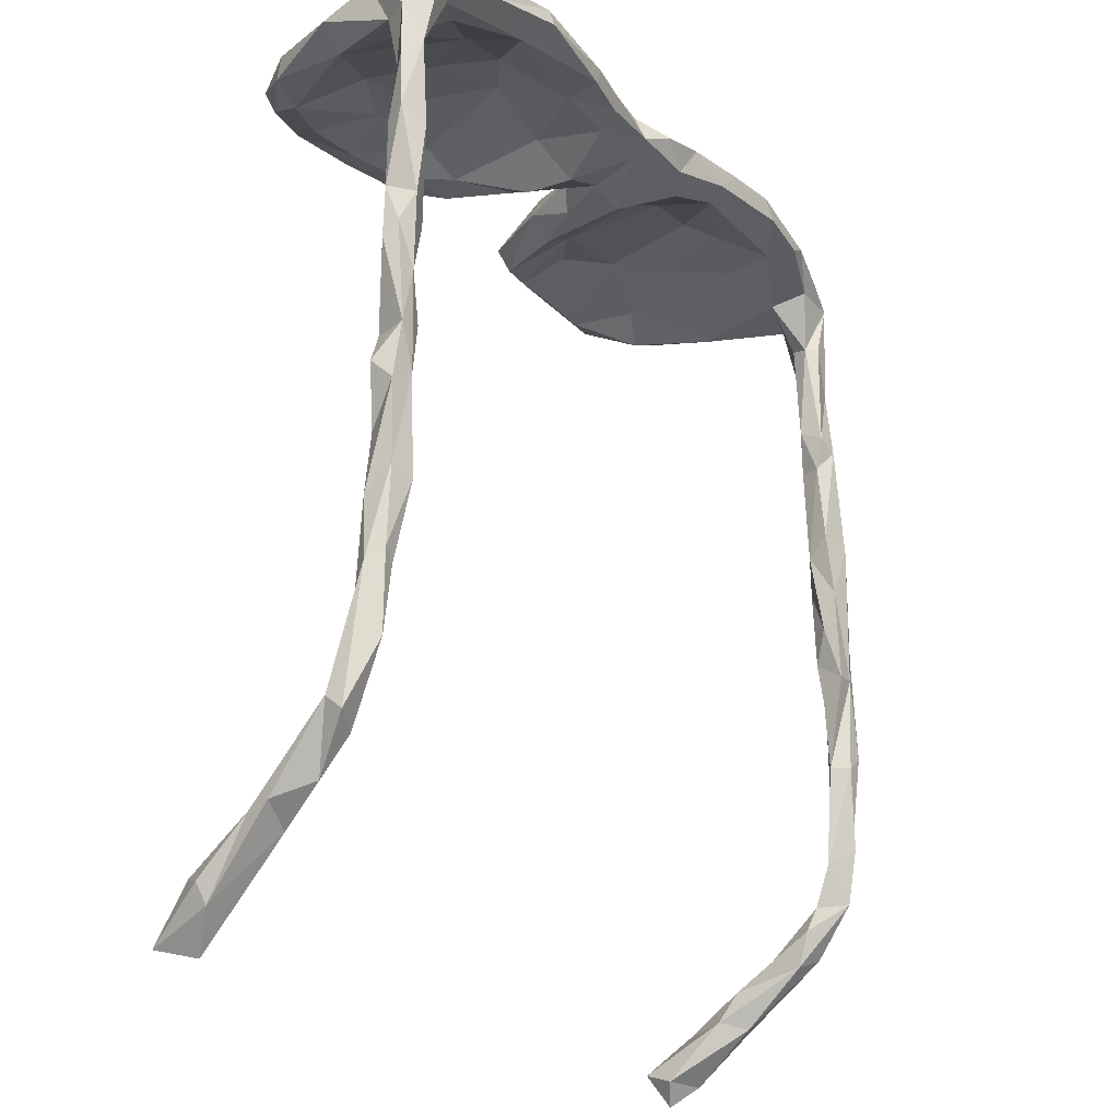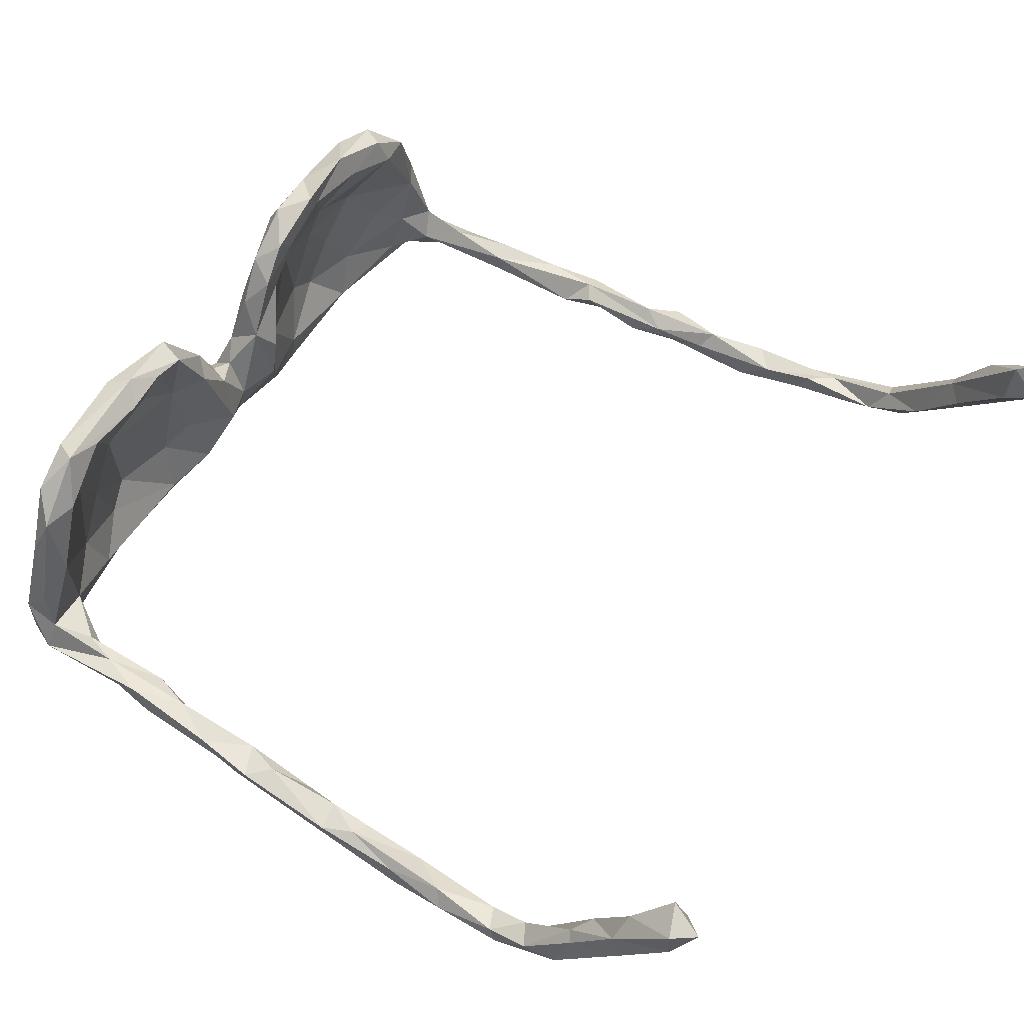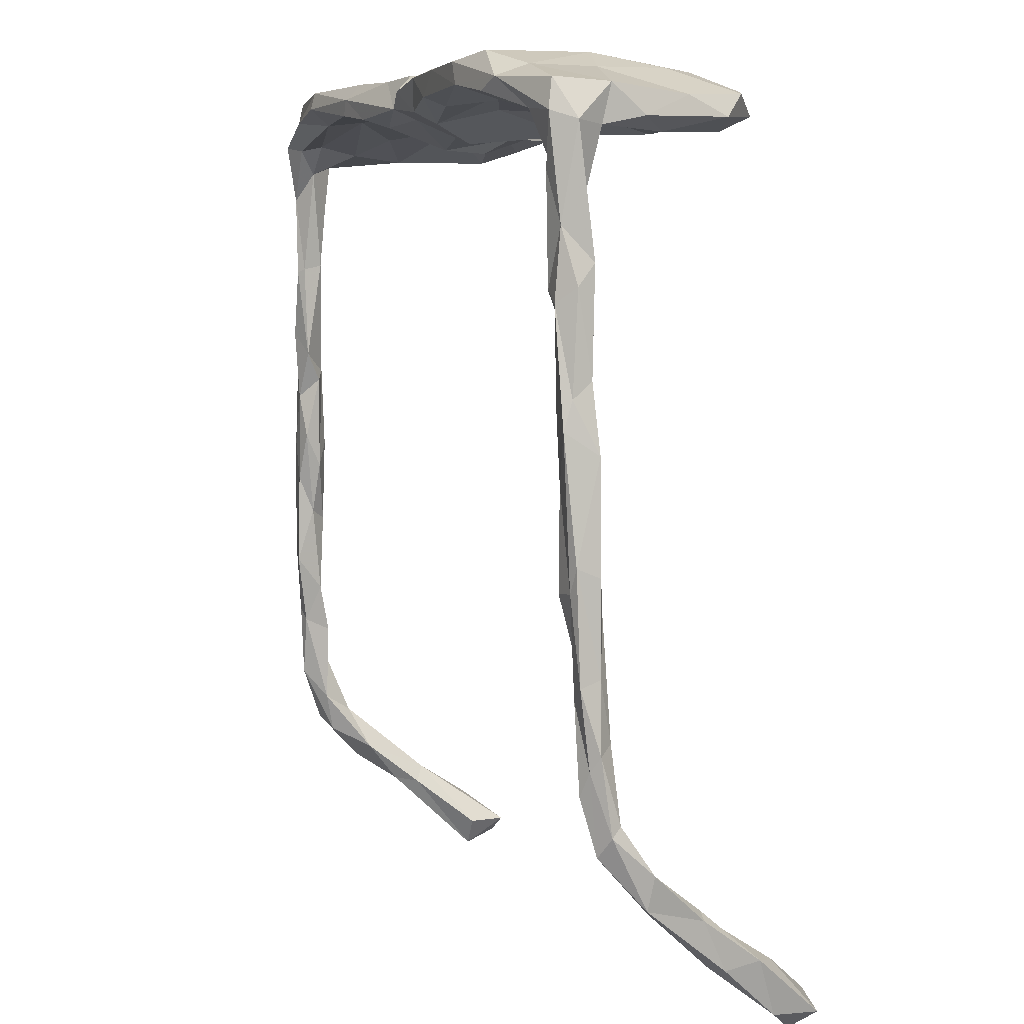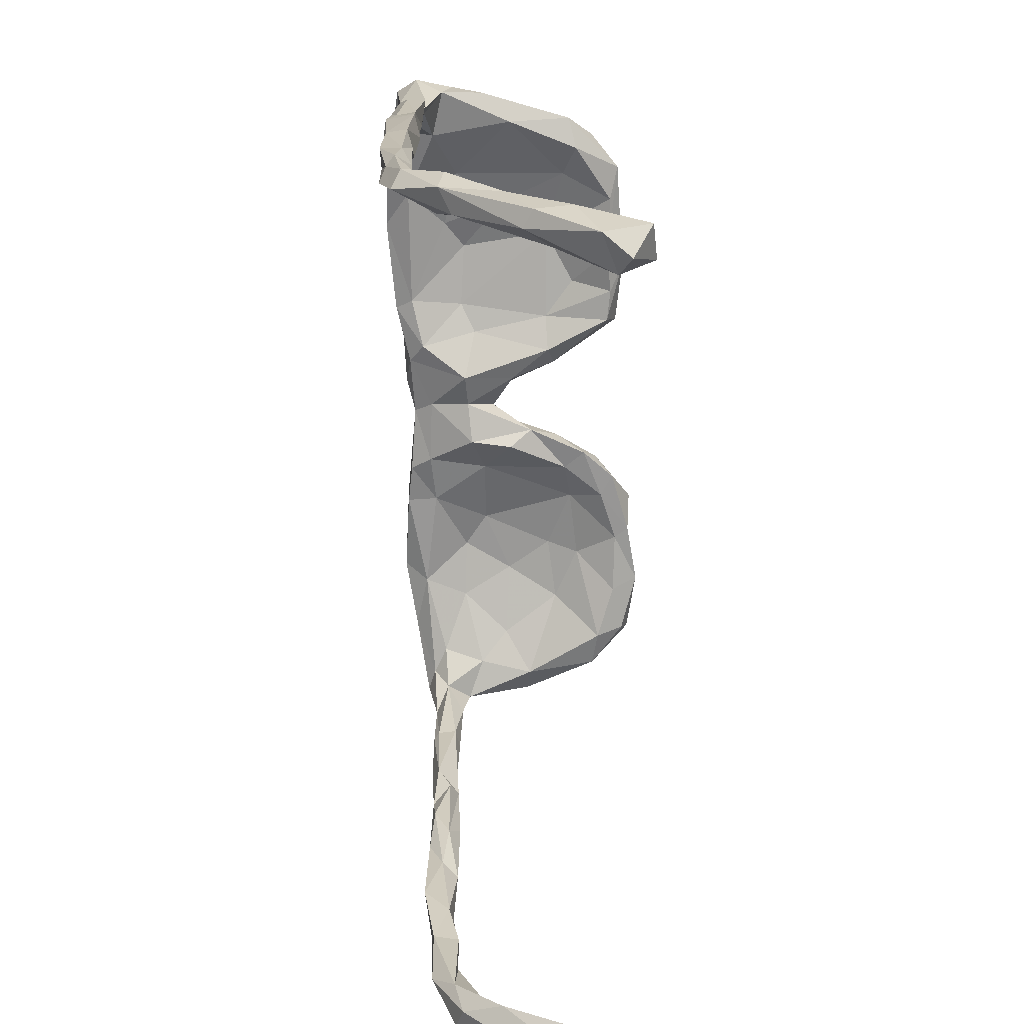
<metadata>
{"format":"obj","ext":"obj","renderer":"f3d","projection":"perspective","resolution":1024,"background":"white","views":[{"elev":-23.1,"azim":122.4,"up":"+Y"},{"elev":55.8,"azim":-59.0,"up":"+Z"},{"elev":7.3,"azim":-112.4,"up":"+Y"},{"elev":-68.1,"azim":-87.5,"up":"+Y"}]}
</metadata>
<code>
v 0.4621 -0.6054 -0.05174
v 0.4392 -0.5939 -0.01917
v 0.4635 -0.5909 -0.03435
v 0.449 -0.4027 -0.05779
v 0.4589 -0.4708 -0.06752
v 0.4494 -0.6672 0.03393
v 0.444 -0.5394 -0.0787
v 0.4441 -0.6724 0.05967
v 0.4489 -0.2951 -0.0851
v 0.446 -0.4571 -0.08112
v 0.4359 -0.6546 -0.01023
v 0.4463 -0.1451 -0.0674
v 0.4424 -0.1299 -0.08238
v 0.452 -0.2743 -0.06239
v 0.4493 -0.5139 -0.05045
v 0.4438 -0.7259 0.114
v 0.4392 -0.2348 -0.0873
v 0.4338 -0.7461 0.1092
v 0.4343 -0.08342 -0.06029
v 0.4267 -0.09555 -0.09106
v 0.4323 -0.4689 -0.07848
v 0.4296 -0.00971 -0.05761
v 0.4345 -0.3363 -0.05369
v 0.4228 0.1595 -0.02478
v 0.4339 0.1161 -0.07305
v 0.436 -0.618 -0.04231
v 0.4235 -0.2817 -0.08836
v 0.4299 -0.573 -0.05194
v 0.4294 -0.4831 -0.04939
v 0.4471 -0.377 -0.08562
v 0.4225 -0.3875 -0.09096
v 0.4386 0.05482 -0.07679
v 0.415 -0.6413 0.00188
v 0.4136 -0.0173 -0.09034
v 0.4395 -0.00209 -0.07947
v 0.4207 -0.7726 0.1784
v 0.4265 -0.717 0.1377
v 0.4131 0.06139 -0.05383
v 0.4275 -0.2375 -0.05257
v 0.4203 -0.3246 -0.07143
v 0.4057 -0.7829 0.1371
v 0.4239 -0.4259 -0.06128
v 0.4144 0.139 -0.1019
v 0.4182 -0.6878 0.0385
v 0.4118 -0.2642 -0.06466
v 0.4192 0.1409 0.03402
v 0.4262 -0.1445 -0.05633
v 0.4053 -0.6924 0.06501
v 0.4234 -0.1755 -0.08688
v 0.4084 -0.2255 -0.08261
v 0.4226 -0.6764 0.07689
v 0.4183 0.1147 -0.04576
v 0.4242 0.1609 -0.08779
v 0.4202 0.07364 -0.08979
v 0.4084 -0.154 -0.06559
v 0.3987 -0.7529 0.1825
v 0.4036 -0.1203 -0.08109
v 0.3877 0.1217 0.03743
v 0.4065 -0.01298 -0.08376
v 0.3875 -0.75 0.1366
v 0.407 -0.008631 -0.06236
v 0.3965 0.1064 -0.07386
v 0.4055 0.1628 0.02204
v 0.3785 0.1276 0.1225
v 0.3789 0.1535 0.1177
v 0.3785 0.1809 -0.09175
v 0.387 0.135 -0.09206
v 0.3565 0.1395 -0.07558
v 0.3723 0.1293 -0.02636
v 0.3372 0.1482 0.007499
v 0.3368 0.152 0.1712
v 0.3271 0.167 -0.1139
v 0.3295 0.1308 0.1639
v 0.3616 0.1828 -0.02588
v 0.2921 0.1611 0.0762
v 0.337 0.1203 0.1313
v 0.3032 0.1747 0.1647
v 0.2745 0.1335 0.1539
v 0.3053 0.1999 -0.05396
v 0.315 0.1892 -0.1123
v 0.2439 0.1809 -0.125
v 0.2873 0.168 -0.04586
v 0.3008 0.1918 0.08559
v 0.2637 0.145 0.1854
v 0.2293 0.1621 0.1071
v 0.2191 0.1841 -0.0414
v 0.2538 0.1763 0.01522
v 0.255 0.2038 0.05671
v 0.2678 0.2025 -0.08987
v 0.2031 0.1439 0.1589
v 0.2621 0.1625 -0.09702
v 0.1914 0.1447 0.1763
v 0.2172 0.1725 0.06914
v 0.2266 0.1814 0.1608
v 0.2455 0.2002 -0.1191
v 0.1477 0.17 -0.1154
v 0.1802 0.1819 -0.01334
v 0.1403 0.1883 -0.1157
v 0.2028 0.2092 -0.00606
v 0.1526 0.1685 0.18
v 0.1599 0.1889 0.146
v 0.1446 0.1645 -0.0781
v 0.1962 0.2039 0.06678
v 0.1401 0.1417 0.1419
v 0.1239 0.2055 -0.1001
v 0.1467 0.1624 0.101
v 0.08506 0.155 -0.08233
v 0.1335 0.2094 -0.01371
v 0.09995 0.1645 -0.1082
v 0.1148 0.1425 0.1578
v 0.1002 0.1603 -0.0106
v 0.07545 0.1836 0.07639
v 0.09583 0.1705 0.1373
v 0.09126 0.1987 -0.0369
v 0.1002 0.1451 0.09566
v 0.07912 0.1405 0.1214
v 0.04236 0.1844 0.02459
v 0.06183 0.1262 0.02543
v 0.06313 0.2053 -0.09153
v 0.06207 0.169 0.08662
v 0.02174 0.1737 -0.09947
v 0.01369 0.2105 -0.08129
v 0.01035 0.1618 -0.07677
v 0.04503 0.1434 0.05269
v 0.006813 0.1456 -0.02823
v 0.05432 0.1297 -0.02503
v -0.01586 0.191 -0.109
v 0.01759 0.1724 0.004751
v -0.009542 0.1771 0.01965
v 0.02232 0.2 -0.01829
v -0.02644 0.1465 0.03128
v -0.04032 0.1676 0.08608
v -0.03248 0.2006 -0.07658
v -0.05017 0.1973 0.02346
v -0.03271 0.1347 -0.02997
v -0.04968 0.1681 -0.1018
v -0.05888 0.2021 -0.03979
v -0.06407 0.1438 0.07914
v -0.04551 0.1891 0.07795
v -0.1009 0.1455 0.1572
v -0.07223 0.1548 -0.08321
v -0.1223 0.1908 0.1508
v -0.08481 0.1702 -0.01554
v -0.1036 0.1662 0.07808
v -0.07226 0.2031 -0.1106
v -0.1485 0.2076 -0.1176
v -0.08848 0.2114 -0.096
v -0.1325 0.2197 0.01307
v -0.09386 0.1729 0.1687
v -0.1189 0.1807 -0.1163
v -0.1385 0.1493 0.1631
v -0.1457 0.2035 0.09665
v -0.1484 0.1714 0.1142
v -0.1196 0.1834 -0.03157
v -0.1995 0.22 0.07229
v -0.2106 0.1853 0.08262
v -0.1902 0.147 0.1602
v -0.2161 0.2123 -0.1208
v -0.13 0.171 -0.09501
v -0.1941 0.197 -0.02451
v -0.2018 0.2181 -0.1002
v -0.1896 0.2056 0.1377
v -0.2994 0.1582 0.1769
v -0.1805 0.1942 0.168
v -0.2295 0.1887 -0.1228
v -0.1681 0.1658 0.1798
v -0.2729 0.2217 0.00714
v -0.2271 0.1891 -0.04745
v -0.2895 0.18 -0.1184
v -0.2515 0.2049 0.1303
v -0.2679 0.2217 -0.1048
v -0.2925 0.1636 0.107
v -0.2599 0.1501 0.1661
v -0.2546 0.1819 0.02918
v -0.2946 0.1789 -0.02882
v -0.2725 0.1721 -0.09143
v -0.2856 0.1842 0.171
v -0.3152 0.1936 -0.1144
v -0.3378 0.1796 0.1462
v -0.3244 0.2044 -0.008364
v -0.351 0.1519 -0.05497
v -0.3013 0.2059 0.07864
v -0.3656 0.1553 0.1172
v -0.3576 0.1612 -0.09564
v -0.3299 0.1413 0.1249
v -0.327 0.2056 -0.08231
v -0.3755 0.1762 0.06845
v -0.383 0.1007 -0.0807
v -0.3673 0.1396 0.04253
v -0.3906 -0.003083 -0.06654
v -0.395 -0.0137 -0.09118
v -0.3895 0.1053 -0.06193
v -0.4091 -0.04863 -0.05814
v -0.4015 -0.04847 -0.0803
v -0.405 -0.1336 -0.08624
v -0.4073 0.1579 -0.0962
v -0.4025 0.154 0.009146
v -0.4177 -0.2016 -0.08813
v -0.3934 0.1017 -0.09264
v -0.4044 0.06591 -0.05958
v -0.407 0.1445 -0.04015
v -0.4184 -0.02571 -0.0944
v -0.4179 -0.244 -0.07248
v -0.4046 0.1858 -0.02911
v -0.4125 -0.1558 -0.06071
v -0.4276 -0.2848 -0.05743
v -0.4001 0.1899 -0.08988
v -0.423 0.1491 -0.07151
v -0.4168 0.04902 -0.08741
v -0.432 -0.6818 0.08633
v -0.4285 -0.1966 -0.05338
v -0.4258 0.01295 -0.05531
v -0.421 -0.3057 -0.09064
v -0.4394 -0.1469 -0.09393
v -0.4208 -0.7434 0.1443
v -0.4425 -0.7679 0.157
v -0.4375 -0.1169 -0.08363
v -0.4322 -0.009614 -0.0758
v -0.4366 -0.09933 -0.06264
v -0.4457 -0.6467 0.06863
v -0.4463 -0.4081 -0.08483
v -0.4282 -0.3319 -0.06371
v -0.4523 -0.6269 -0.007357
v -0.4301 -0.7315 0.1797
v -0.4542 -0.5011 -0.08244
v -0.4456 -0.3033 -0.08924
v -0.4441 -0.589 -0.02314
v -0.4311 -0.4089 -0.06667
v -0.4449 -0.5172 -0.05178
v -0.463 -0.5611 -0.06743
v -0.45 -0.1707 -0.05971
v -0.4527 -0.6893 0.05935
v -0.4475 -0.3245 -0.056
v -0.468 -0.7454 0.177
v -0.4492 -0.6905 0.133
v -0.4621 -0.7449 0.1301
v -0.4593 -0.2874 -0.06275
v -0.4496 -0.5628 -0.03289
v -0.4543 -0.2772 -0.08621
v -0.4625 -0.3854 -0.06396
v -0.4648 -0.4753 -0.07631
v -0.4647 -0.3926 -0.08664
v -0.4614 -0.6271 0.0464
v -0.4744 -0.6334 0.04368
v -0.4717 -0.6824 0.1084
v -0.4771 -0.6163 -0.01975
v -0.4712 -0.6891 0.06964
v -0.4726 -0.4592 -0.06766
v -0.4591 -0.4496 -0.05165
v -0.4774 -0.5393 -0.05766
v -0.4726 -0.5291 -0.04673
v -0.4826 -0.58 -0.01407
f 54 62 67
f 25 32 54
f 34 57 59
f 27 30 31
f 24 25 53
f 32 25 38
f 22 32 38
f 23 39 45
f 28 15 29
f 5 3 1
f 5 1 7
f 7 1 26
f 7 26 28
f 53 66 24
f 38 25 52
f 38 52 62
f 22 38 61
f 61 38 62
f 62 59 61
f 19 22 61
f 57 61 59
f 19 61 47
f 47 61 57
f 55 47 57
f 49 55 57
f 39 47 45
f 45 47 55
f 45 55 50
f 49 50 55
f 27 40 50
f 40 45 50
f 40 23 45
f 72 91 81
f 89 79 95
f 95 72 81
f 80 72 95
f 79 80 95
f 91 67 68
f 67 91 72
f 79 66 80
f 72 43 67
f 66 43 72
f 80 66 72
f 49 27 50
f 20 49 57
f 34 20 57
f 35 34 54
f 54 34 59
f 62 54 59
f 43 54 67
f 66 53 43
f 30 10 31
f 9 30 27
f 17 9 27
f 17 27 49
f 20 13 49
f 13 17 49
f 35 20 34
f 32 35 54
f 25 54 43
f 53 25 43
f 226 221 242
f 213 228 226
f 214 226 239
f 198 213 226
f 198 226 214
f 214 195 198
f 202 214 217
f 202 195 214
f 218 202 217
f 191 194 202
f 194 195 202
f 209 202 218
f 191 202 209
f 199 191 209
f 196 199 209
f 188 191 199
f 27 31 40
f 188 199 196
f 184 188 196
f 196 178 184
f 207 178 196
f 169 176 184
f 186 178 207
f 169 184 178
f 178 165 169
f 158 165 178
f 186 171 178
f 171 158 178
f 165 176 169
f 161 158 171
f 159 176 165
f 161 146 158
f 165 150 159
f 158 146 165
f 146 150 165
f 147 146 161
f 31 42 40
f 67 62 68
f 89 105 99
f 42 23 40
f 31 21 42
f 21 7 28
f 52 69 62
f 21 29 42
f 21 28 29
f 24 66 74
f 74 66 79
f 62 69 68
f 91 68 82
f 91 82 86
f 91 86 102
f 102 86 97
f 108 99 105
f 108 105 114
f 102 111 107
f 114 105 119
f 114 119 130
f 107 126 123
f 121 107 123
f 130 119 122
f 123 126 125
f 122 133 137
f 123 125 135
f 137 133 147
f 136 123 135
f 136 135 141
f 135 143 141
f 141 143 154
f 159 141 154
f 137 147 148
f 148 147 161
f 159 160 168
f 161 171 167
f 176 168 175
f 167 171 186
f 176 175 181
f 147 145 146
f 145 150 146
f 150 141 159
f 136 141 150
f 136 150 145
f 133 145 147
f 145 127 136
f 133 127 145
f 121 123 136
f 127 121 136
f 122 127 133
f 109 107 121
f 122 121 127
f 119 121 122
f 121 98 109
f 119 98 121
f 102 107 109
f 96 102 109
f 105 98 119
f 96 109 98
f 91 102 96
f 81 96 98
f 105 95 98
f 95 81 98
f 96 81 91
f 89 95 105
f 3 5 15
f 29 15 42
f 21 10 7
f 5 7 10
f 15 4 42
f 15 5 4
f 30 5 10
f 42 4 23
f 5 30 4
f 9 14 23
f 9 4 30
f 4 9 23
f 14 39 23
f 14 9 17
f 14 17 39
f 17 12 39
f 12 17 13
f 39 12 47
f 12 19 47
f 12 13 19
f 19 13 20
f 35 22 19
f 22 35 32
f 31 10 21
f 35 19 20
f 126 124 125
f 117 114 130
f 111 118 126
f 97 111 102
f 86 87 97
f 88 89 99
f 82 70 87
f 82 87 86
f 88 79 89
f 82 69 70
f 85 90 106
f 106 90 104
f 110 113 116
f 144 140 151
f 164 162 170
f 156 173 172
f 94 101 100
f 92 94 100
f 104 90 92
f 104 92 110
f 92 100 110
f 110 100 113
f 100 101 113
f 149 139 142
f 149 142 164
f 142 162 164
f 149 164 166
f 140 149 166
f 140 166 151
f 151 166 157
f 153 151 157
f 177 164 170
f 157 166 163
f 173 157 163
f 164 177 166
f 163 166 177
f 172 173 185
f 185 173 163
f 163 177 179
f 185 163 183
f 163 179 183
f 215 210 224
f 224 210 235
f 215 224 216
f 216 224 234
f 234 224 235
f 234 235 245
f 245 236 234
f 236 216 234
f 63 24 74
f 52 58 69
f 46 24 63
f 52 46 58
f 52 24 46
f 25 24 52
f 11 33 26
f 3 6 11
f 1 3 11
f 28 26 33
f 2 28 33
f 8 3 2
f 2 15 28
f 250 230 246
f 229 230 225
f 229 238 230
f 107 111 126
f 68 69 82
f 26 1 11
f 2 3 15
f 75 58 76
f 70 58 75
f 65 63 83
f 48 44 41
f 46 65 64
f 46 63 65
f 18 41 44
f 6 18 44
f 18 8 16
f 18 6 8
f 246 247 244
f 246 232 247
f 223 232 246
f 244 252 246
f 244 243 252
f 220 227 243
f 227 238 243
f 220 223 227
f 187 204 197
f 183 187 197
f 189 183 197
f 180 204 187
f 182 167 180
f 160 156 174
f 160 154 156
f 245 243 244
f 245 220 243
f 210 215 232
f 189 185 183
f 175 172 189
f 182 180 187
f 228 221 226
f 217 214 231
f 239 226 242
f 221 241 242
f 198 203 213
f 237 211 231
f 206 211 237
f 233 206 237
f 213 203 206
f 222 213 206
f 222 206 233
f 222 228 213
f 228 222 233
f 228 229 221
f 229 228 249
f 221 229 225
f 231 214 239
f 237 231 239
f 240 237 239
f 240 233 237
f 239 242 240
f 228 233 249
f 249 233 240
f 249 240 248
f 240 242 248
f 242 241 248
f 221 225 241
f 159 168 176
f 241 250 248
f 229 249 251
f 241 225 230
f 241 230 250
f 251 249 248
f 251 248 250
f 174 172 175
f 156 172 174
f 170 167 182
f 170 155 167
f 152 148 155
f 144 153 156
f 132 129 139
f 120 117 124
f 112 117 120
f 116 120 124
f 115 116 124
f 112 108 117
f 101 103 112
f 103 108 112
f 97 93 106
f 94 103 101
f 87 75 93
f 75 85 93
f 94 88 103
f 223 210 232
f 220 210 223
f 154 144 156
f 134 148 152
f 139 134 152
f 131 129 132
f 115 124 118
f 103 88 99
f 143 138 144
f 134 137 148
f 135 138 143
f 131 138 135
f 129 134 139
f 129 130 134
f 131 128 129
f 124 117 128
f 126 118 124
f 111 115 118
f 111 106 115
f 87 93 97
f 83 79 88
f 83 74 79
f 70 75 87
f 70 69 58
f 83 63 74
f 51 33 48
f 33 44 48
f 11 44 33
f 46 64 58
f 6 44 11
f 51 2 33
f 124 128 125
f 117 130 128
f 117 108 114
f 97 106 111
f 103 99 108
f 8 2 51
f 6 3 8
f 243 238 252
f 184 176 181
f 184 181 188
f 190 194 191
f 186 207 204
f 181 192 188
f 192 181 201
f 190 188 192
f 190 191 188
f 190 192 200
f 194 190 193
f 204 207 208
f 201 204 208
f 207 196 208
f 192 201 200
f 200 201 208
f 196 209 208
f 212 200 208
f 209 212 208
f 193 190 200
f 193 200 212
f 212 209 218
f 205 193 219
f 219 212 218
f 193 212 219
f 193 205 194
f 195 194 205
f 218 217 219
f 211 205 231
f 231 205 219
f 231 219 217
f 195 205 198
f 203 198 205
f 211 203 205
f 206 203 211
f 238 251 252
f 238 227 230
f 201 197 204
f 201 189 197
f 181 189 201
f 181 175 189
f 180 186 204
f 167 186 180
f 168 174 175
f 155 161 167
f 168 160 174
f 155 148 161
f 143 144 154
f 134 130 137
f 125 131 135
f 125 128 131
f 128 130 129
f 230 223 246
f 227 223 230
f 252 250 246
f 252 251 250
f 238 229 251
f 159 154 160
f 130 122 137
f 156 157 173
f 156 153 157
f 162 155 170
f 152 155 162
f 142 152 162
f 144 151 153
f 138 140 144
f 132 140 138
f 132 149 140
f 152 142 139
f 132 139 149
f 131 132 138
f 116 113 120
f 104 110 116
f 115 104 116
f 106 104 115
f 101 112 113
f 83 88 94
f 76 78 85
f 75 76 85
f 56 51 60
f 37 51 56
f 60 51 48
f 16 8 37
f 37 8 51
f 232 236 247
f 245 244 247
f 113 112 120
f 93 85 106
f 64 76 58
f 48 41 60
f 92 84 94
f 85 78 90
f 84 92 90
f 84 77 94
f 189 172 185
f 77 65 83
f 177 170 182
f 177 182 179
f 179 182 187
f 179 187 183
f 235 210 220
f 232 215 236
f 215 216 236
f 235 220 245
f 236 245 247
f 36 16 37
f 16 36 18
f 18 36 41
f 36 37 56
f 41 36 56
f 41 56 60
f 64 65 71
f 64 71 73
f 71 65 77
f 76 64 73
f 78 76 73
f 77 83 94
f 73 71 84
f 71 77 84
f 78 73 84
f 78 84 90

</code>
